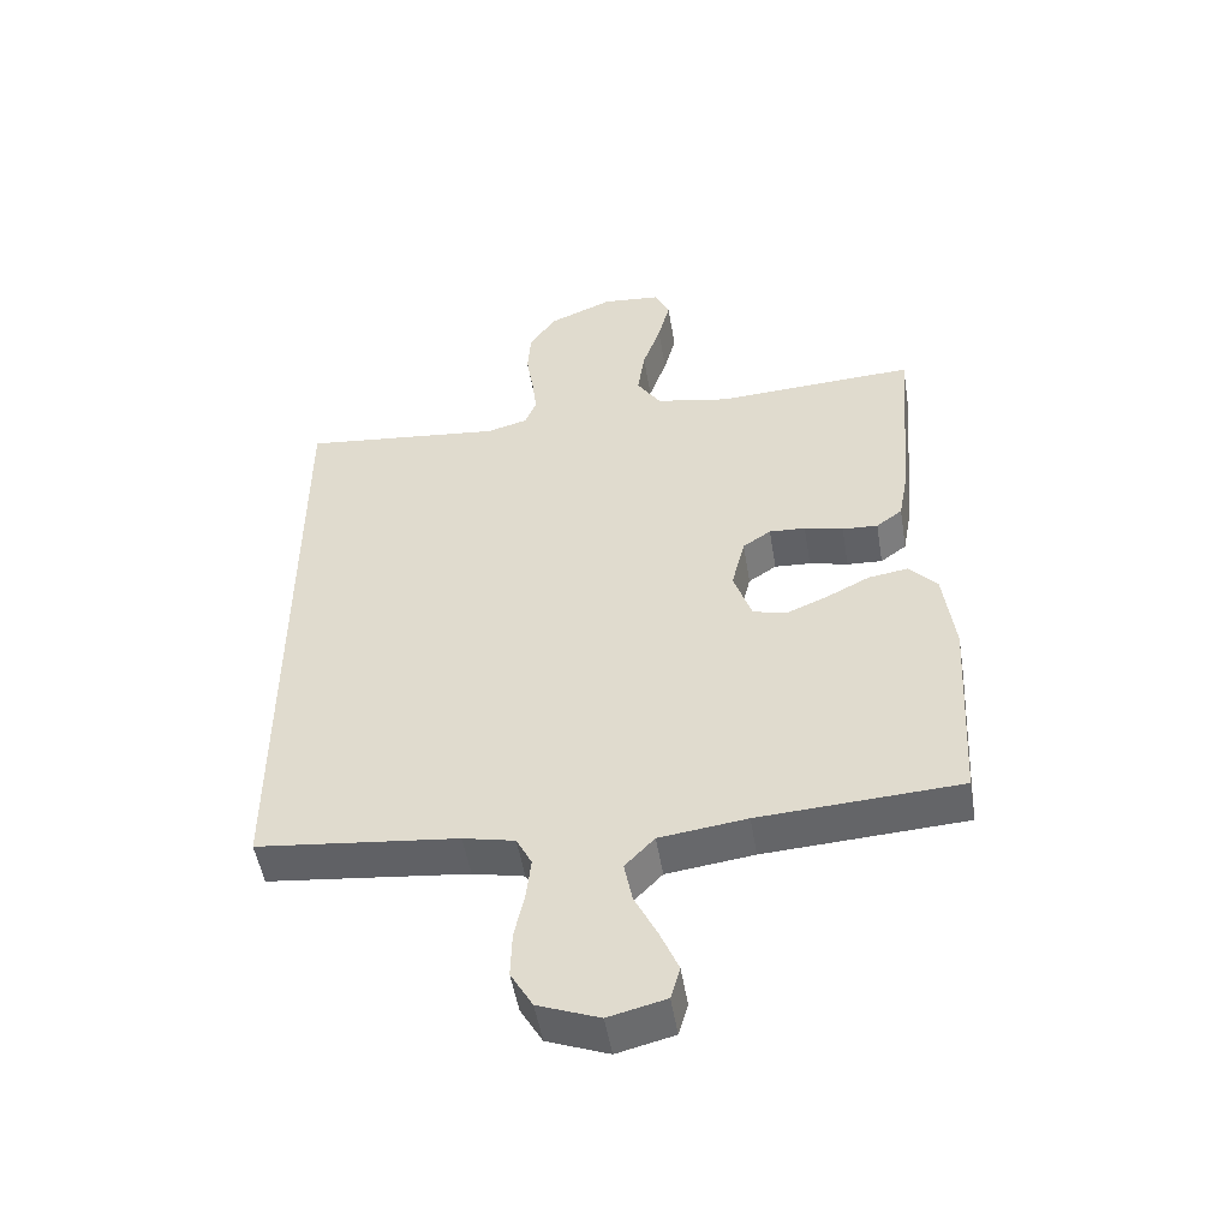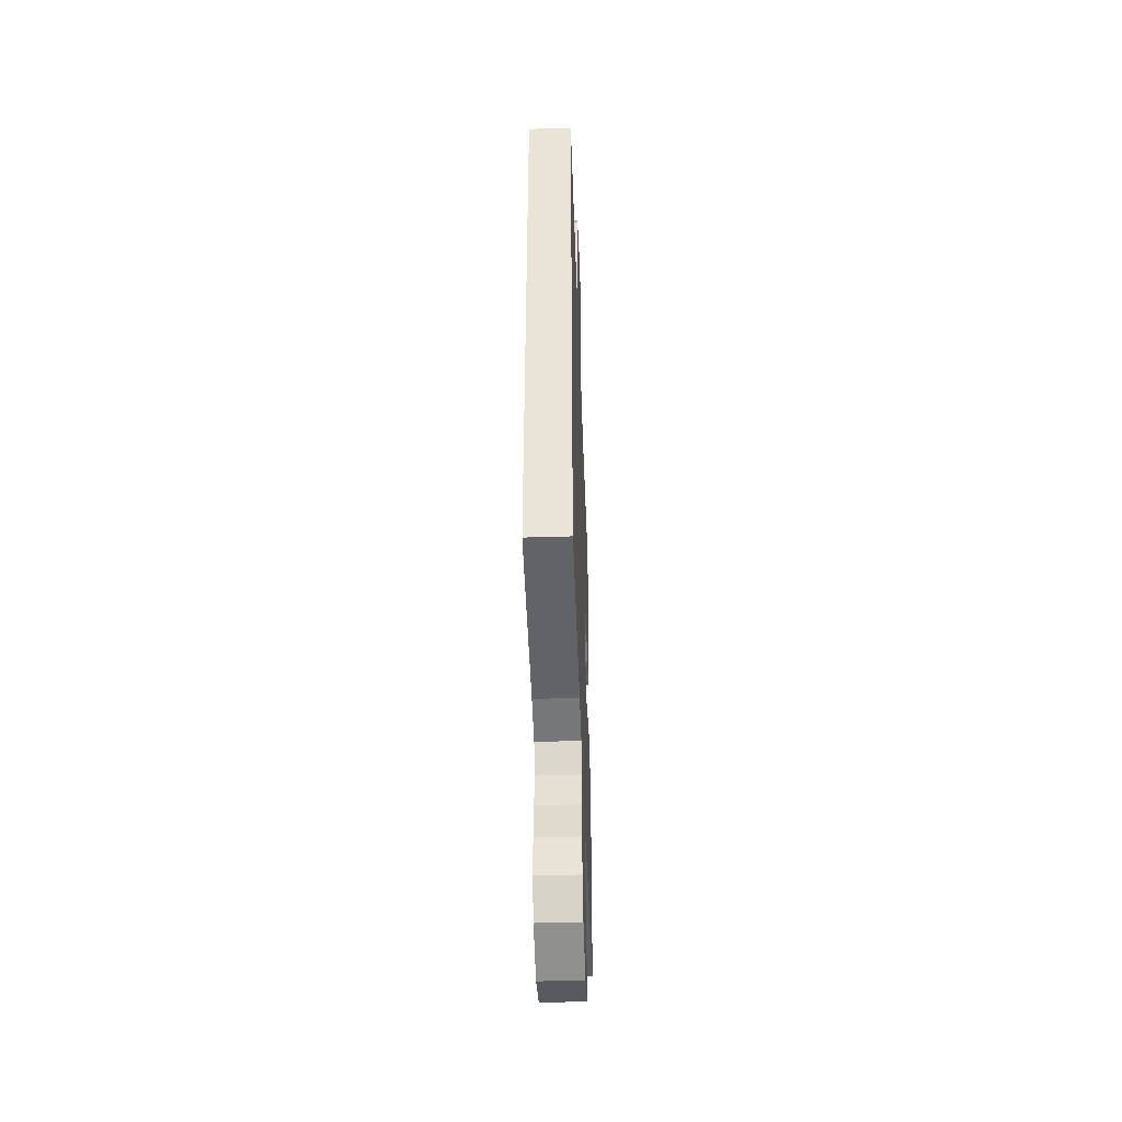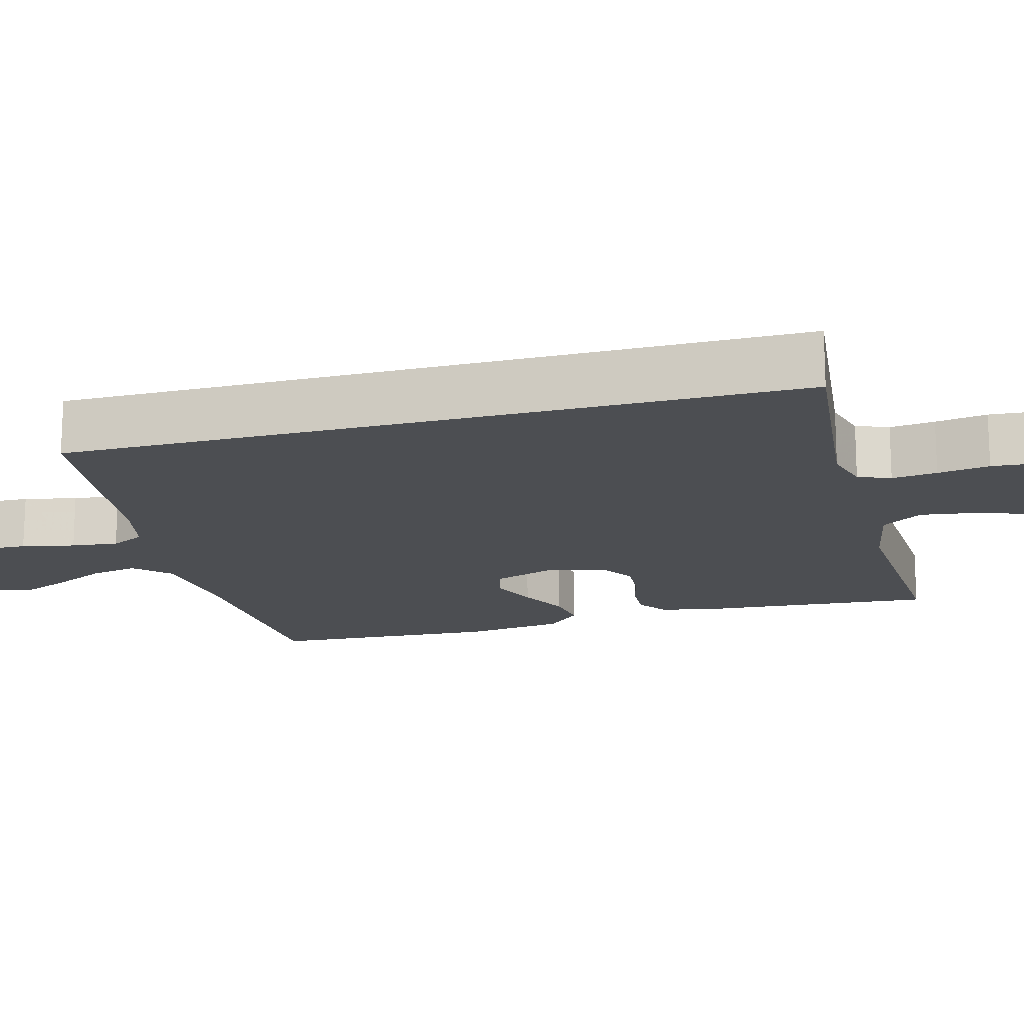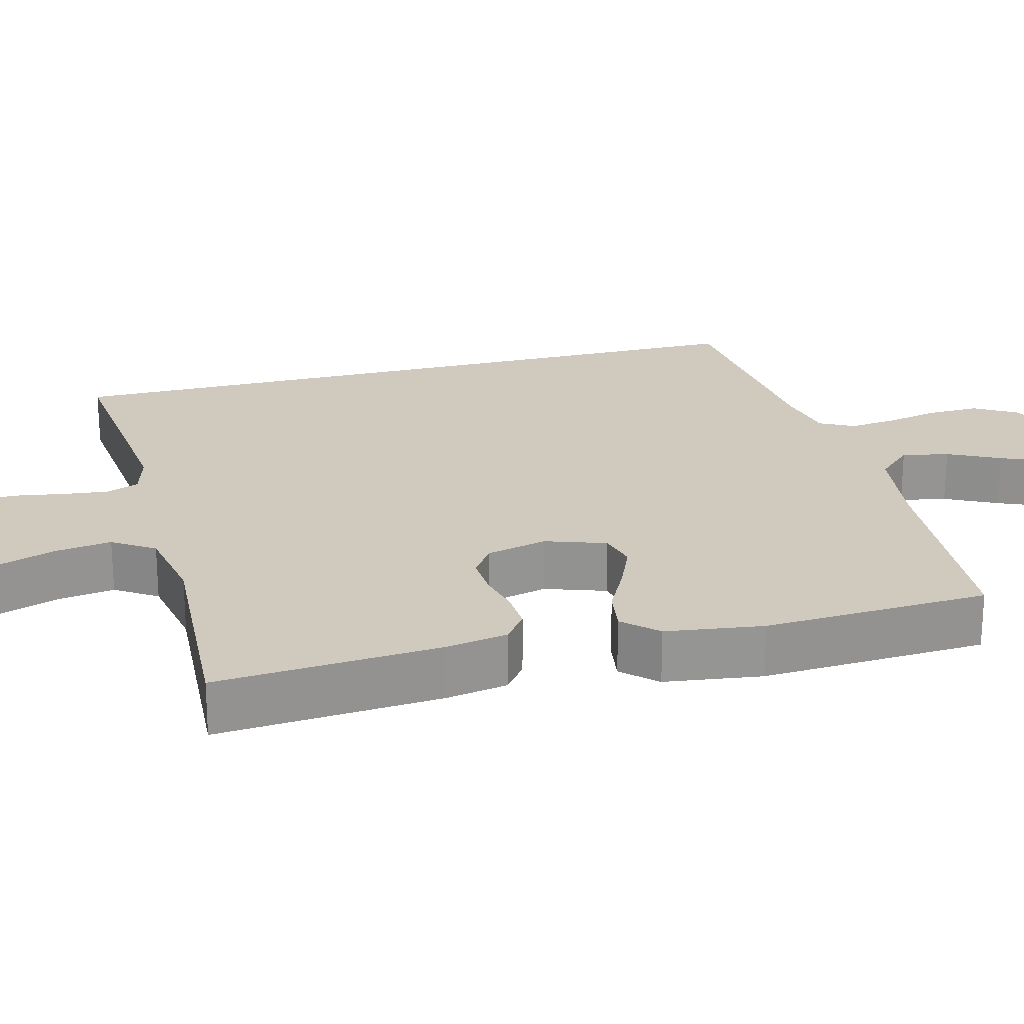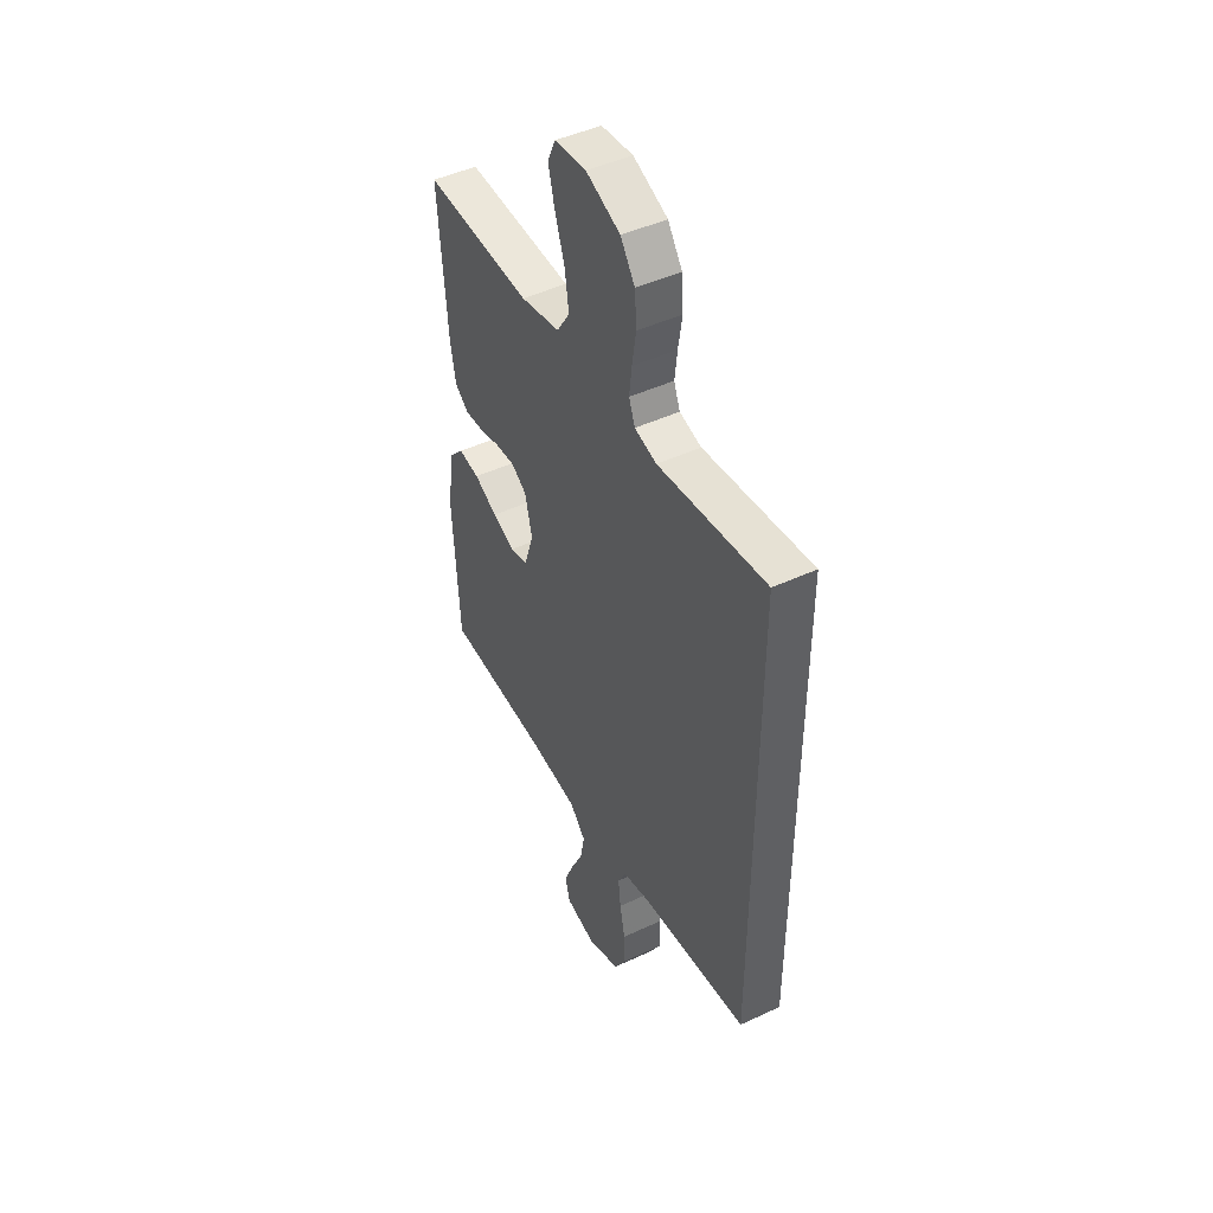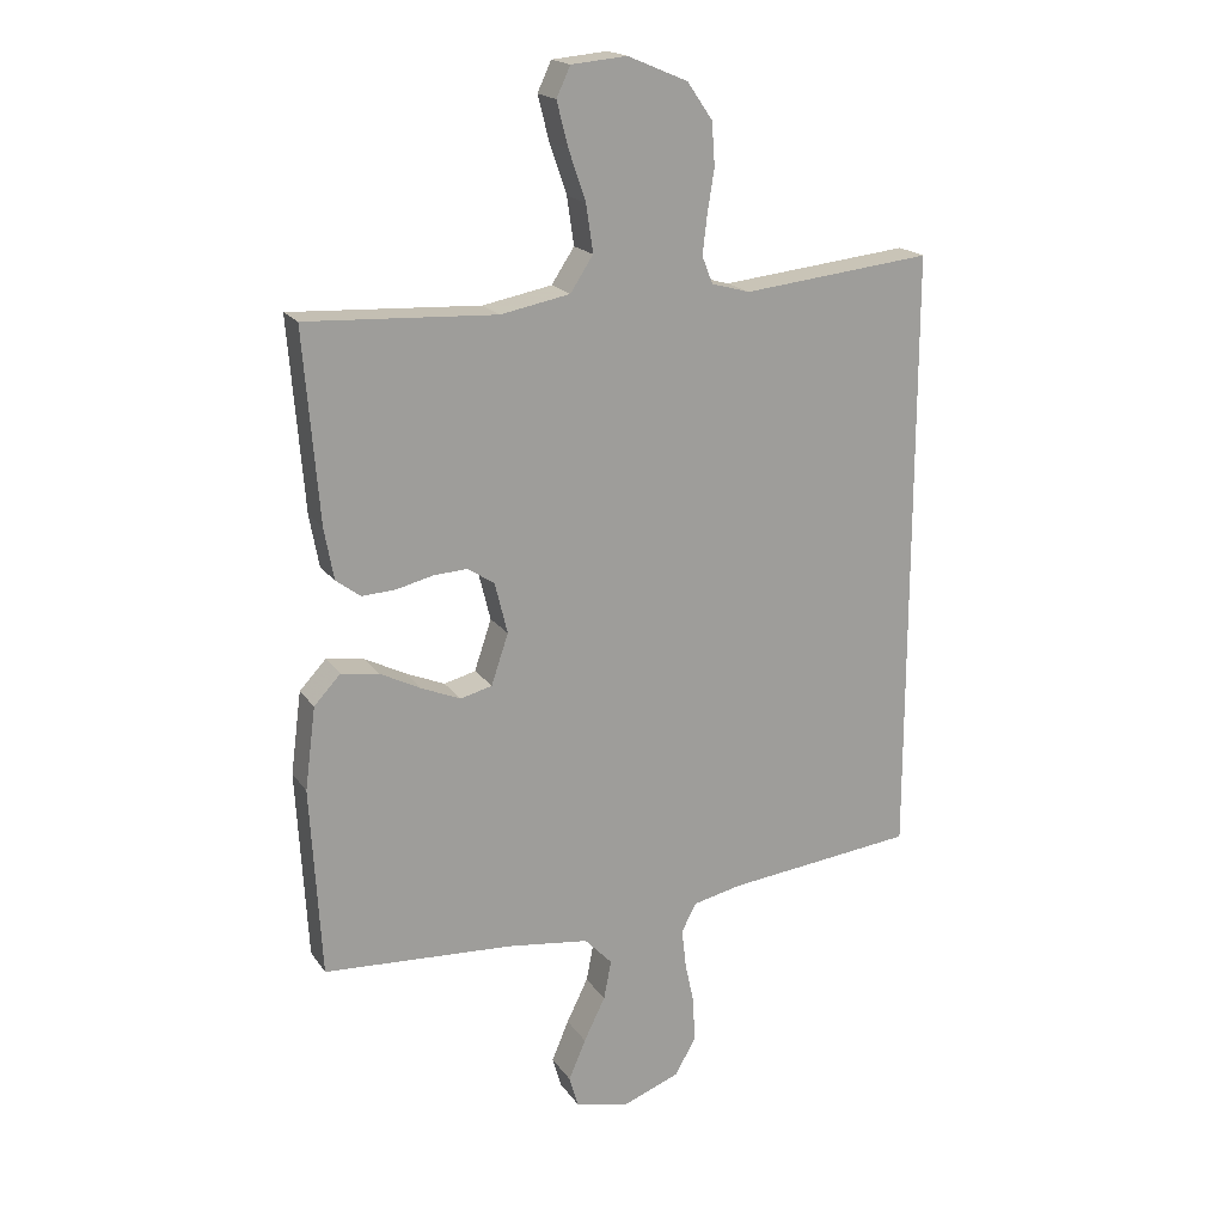
<metadata>
{"format":"obj","ext":"obj","renderer":"f3d","projection":"perspective","resolution":1024,"background":"white","views":[{"elev":-50.7,"azim":9.3,"up":"+Z"},{"elev":-44.6,"azim":-87.9,"up":"+Z"},{"elev":-16.8,"azim":-74.9,"up":"+Y"},{"elev":23.1,"azim":75.6,"up":"+Y"},{"elev":46.2,"azim":-118.1,"up":"+Z"},{"elev":18.8,"azim":155.9,"up":"+Z"}]}
</metadata>
<code>
v 0.5 0.07 0.5
v 0.476 0.07 0.2
v 0.461 0.07 0.118
v 0.422 0.07 0.089
v 0.369 0.07 0.092
v 0.311 0.07 0.106
v 0.257 0.07 0.109
v 0.215 0.07 0.081
v 0.195 0.07 0
v 0.222 0.07 -0.08
v 0.272 0.07 -0.093
v 0.334 0.07 -0.067
v 0.399 0.07 -0.034
v 0.458 0.07 -0.025
v 0.5 0.07 -0.07
v 0.517 0.07 -0.2
v 0.5 0.07 -0.5
v 0.2 0.07 -0.518
v 0.07 0.07 -0.535
v 0.026 0.07 -0.581
v 0.038 0.07 -0.643
v 0.072 0.07 -0.712
v 0.099 0.07 -0.776
v 0.085 0.07 -0.825
v 0 0.07 -0.846
v -0.091 0.07 -0.811
v -0.124 0.07 -0.754
v -0.122 0.07 -0.685
v -0.107 0.07 -0.615
v -0.1 0.07 -0.553
v -0.123 0.07 -0.508
v -0.2 0.07 -0.491
v -0.5 0.07 -0.458
v -0.5 0.07 0.516
v -0.2 0.07 0.484
v -0.139 0.07 0.501
v -0.122 0.07 0.544
v -0.129 0.07 0.604
v -0.14 0.07 0.673
v -0.135 0.07 0.741
v -0.095 0.07 0.799
v 0 0.07 0.839
v 0.088 0.07 0.831
v 0.11 0.07 0.784
v 0.092 0.07 0.714
v 0.065 0.07 0.635
v 0.054 0.07 0.56
v 0.09 0.07 0.505
v 0.2 0.07 0.484
v 0.5 0 0.5
v 0.476 0 0.2
v 0.461 0 0.118
v 0.422 0 0.089
v 0.369 0 0.092
v 0.311 0 0.106
v 0.257 0 0.109
v 0.215 0 0.081
v 0.195 0 0
v 0.222 0 -0.08
v 0.272 0 -0.093
v 0.334 0 -0.067
v 0.399 0 -0.034
v 0.458 0 -0.025
v 0.5 0 -0.07
v 0.517 0 -0.2
v 0.5 0 -0.5
v 0.2 0 -0.518
v 0.07 0 -0.535
v 0.026 0 -0.581
v 0.038 0 -0.643
v 0.072 0 -0.712
v 0.099 0 -0.776
v 0.085 0 -0.825
v 0 0 -0.846
v -0.091 0 -0.811
v -0.124 0 -0.754
v -0.122 0 -0.685
v -0.107 0 -0.615
v -0.1 0 -0.553
v -0.123 0 -0.508
v -0.2 0 -0.491
v -0.5 0 -0.458
v -0.5 0 0.516
v -0.2 0 0.484
v -0.139 0 0.501
v -0.122 0 0.544
v -0.129 0 0.604
v -0.14 0 0.673
v -0.135 0 0.741
v -0.095 0 0.799
v 0 0 0.839
v 0.088 0 0.831
v 0.11 0 0.784
v 0.092 0 0.714
v 0.065 0 0.635
v 0.054 0 0.56
v 0.09 0 0.505
v 0.2 0 0.484
f 43 44 45 46
f 43 46 47
f 42 43 47
f 41 42 47
f 38 39 40 41
f 37 38 41 47
f 36 37 47 48
f 32 33 34 35
f 31 32 35 36
f 30 31 36 48
f 26 27 28 29
f 21 22 23 24
f 21 24 25 26
f 15 16 17 18
f 15 18 19
f 12 13 14 15
f 11 12 15 19
f 10 11 19 20
f 3 4 5 6
f 3 6 7
f 49 1 2 3
f 49 3 7
f 48 49 7 8
f 30 48 8 9
f 20 21 26 29
f 20 29 30
f 9 10 20 30
f 95 94 93 92
f 96 95 92
f 96 92 91
f 96 91 90
f 90 89 88 87
f 96 90 87 86
f 97 96 86 85
f 84 83 82 81
f 85 84 81 80
f 97 85 80 79
f 78 77 76 75
f 73 72 71 70
f 75 74 73 70
f 67 66 65 64
f 68 67 64
f 64 63 62 61
f 68 64 61 60
f 69 68 60 59
f 55 54 53 52
f 56 55 52
f 52 51 50 98
f 56 52 98
f 57 56 98 97
f 58 57 97 79
f 78 75 70 69
f 79 78 69
f 79 69 59 58
f 1 50 51 2
f 2 51 52 3
f 3 52 53 4
f 4 53 54 5
f 5 54 55 6
f 6 55 56 7
f 7 56 57 8
f 8 57 58 9
f 9 58 59 10
f 10 59 60 11
f 11 60 61 12
f 12 61 62 13
f 13 62 63 14
f 14 63 64 15
f 15 64 65 16
f 16 65 66 17
f 17 66 67 18
f 18 67 68 19
f 19 68 69 20
f 20 69 70 21
f 21 70 71 22
f 22 71 72 23
f 23 72 73 24
f 24 73 74 25
f 25 74 75 26
f 26 75 76 27
f 27 76 77 28
f 28 77 78 29
f 29 78 79 30
f 30 79 80 31
f 31 80 81 32
f 32 81 82 33
f 33 82 83 34
f 34 83 84 35
f 35 84 85 36
f 36 85 86 37
f 37 86 87 38
f 38 87 88 39
f 39 88 89 40
f 40 89 90 41
f 41 90 91 42
f 42 91 92 43
f 43 92 93 44
f 44 93 94 45
f 45 94 95 46
f 46 95 96 47
f 47 96 97 48
f 48 97 98 49
f 49 98 50 1

</code>
